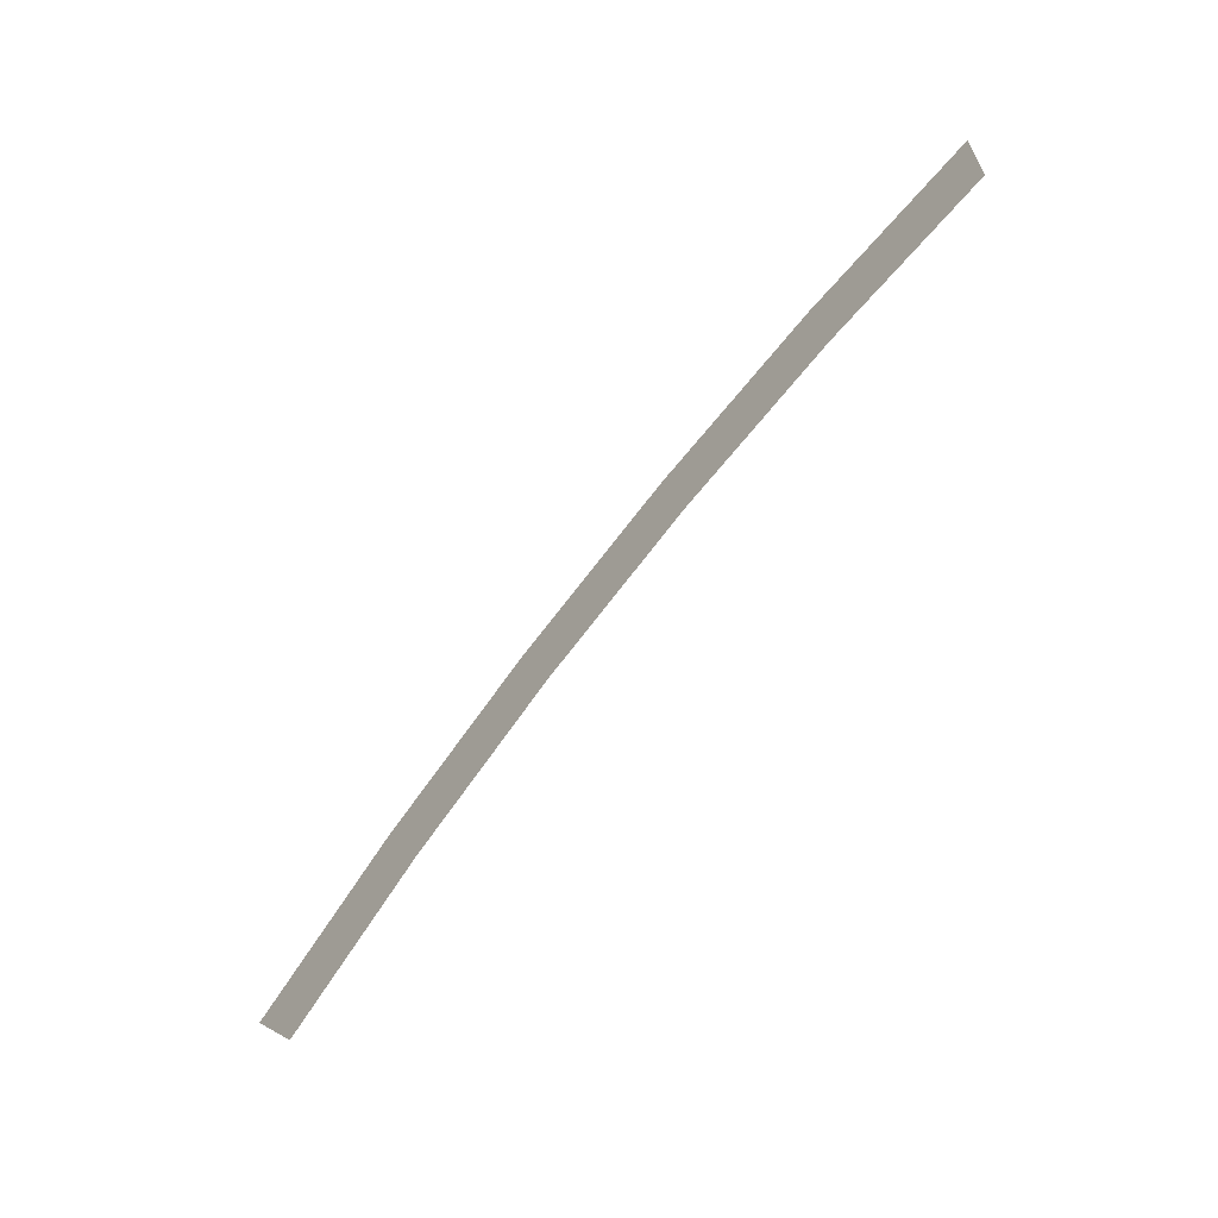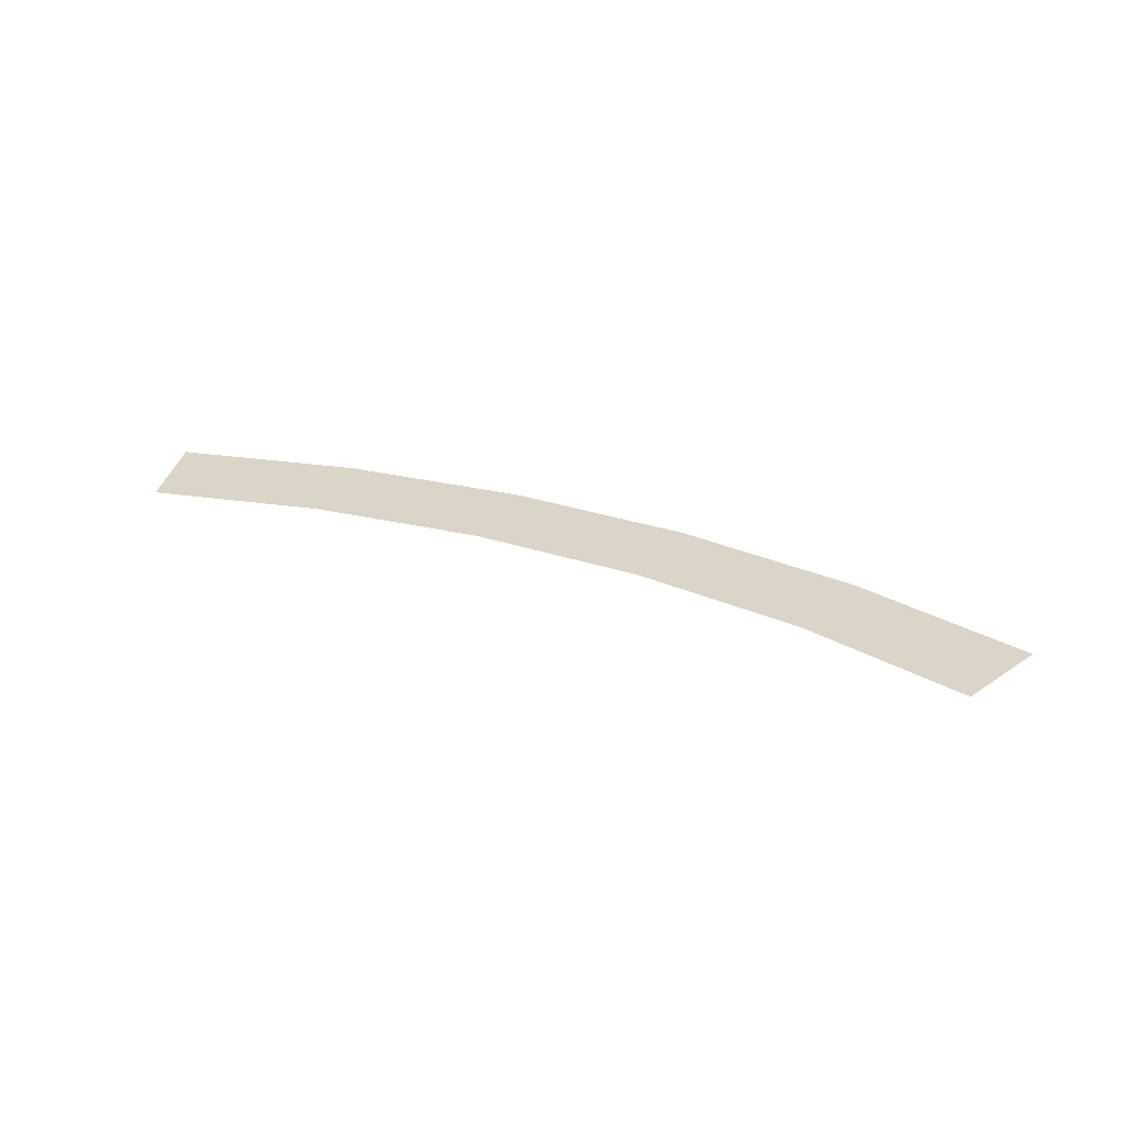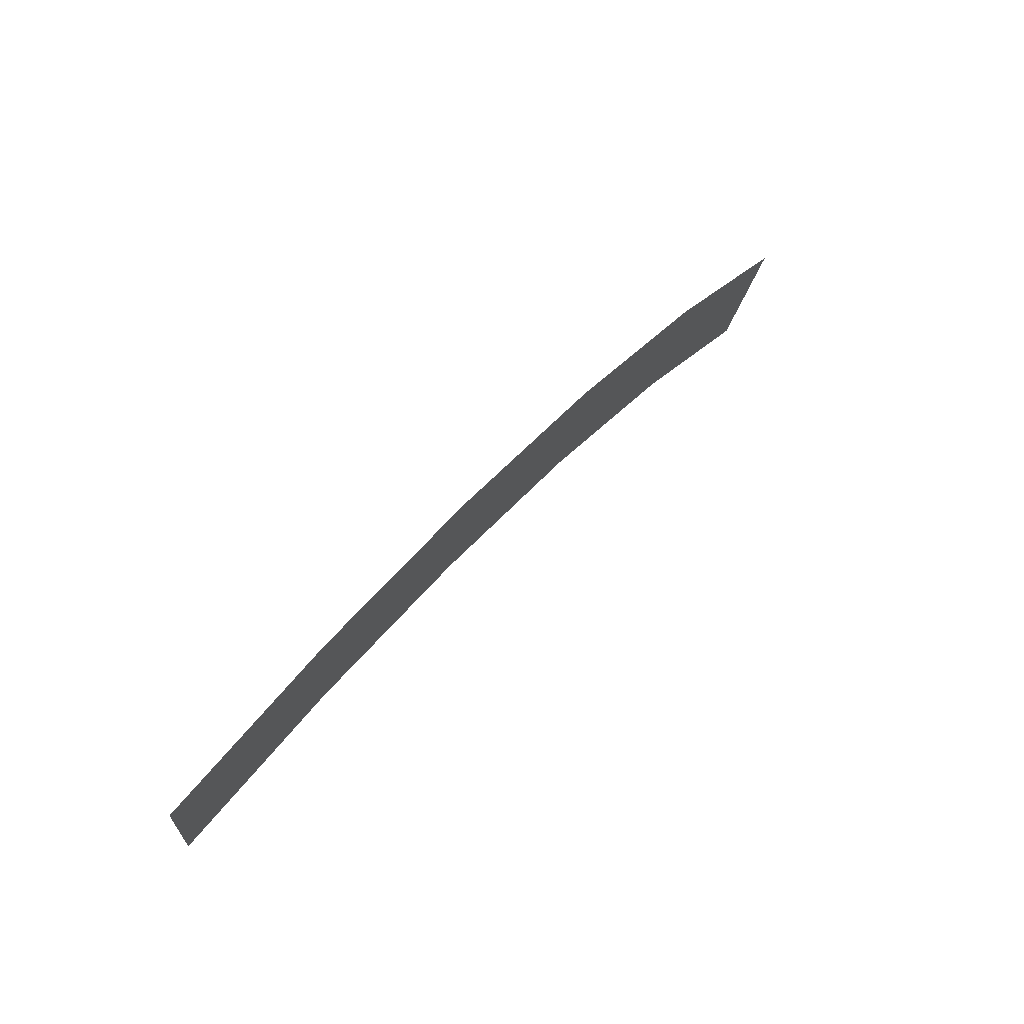
<metadata>
{"format":"obj","ext":"obj","renderer":"f3d","projection":"perspective","resolution":1024,"background":"white","views":[{"elev":-63.0,"azim":48.9,"up":"+Z"},{"elev":29.1,"azim":-171.4,"up":"+Y"},{"elev":65.9,"azim":128.2,"up":"+Z"}]}
</metadata>
<code>
v -0.2882 -0.25 2.282
v -0.2694 -0.25 2.133
v 0 -0.25 2.15
v 0 -0.25 2.3
v -0.572 -0.25 2.228
v -0.5347 -0.25 2.082
v -0.2694 -0.25 2.133
v -0.2882 -0.25 2.282
v -0.8466 -0.25 2.139
v -0.7914 -0.25 1.999
v -0.5347 -0.25 2.082
v -0.572 -0.25 2.228
v -1.108 -0.25 2.015
v -1.036 -0.25 1.884
v -0.7914 -0.25 1.999
v -0.8466 -0.25 2.139
v -1.352 -0.25 1.861
v -1.264 -0.25 1.739
v -1.036 -0.25 1.884
v -1.108 -0.25 2.015
g mesh7224224
f 1 2 3
f 3 4 1
f 5 6 7
f 7 8 5
f 9 10 11
f 11 12 9
f 13 14 15
f 15 16 13
f 17 18 19
f 19 20 17

</code>
